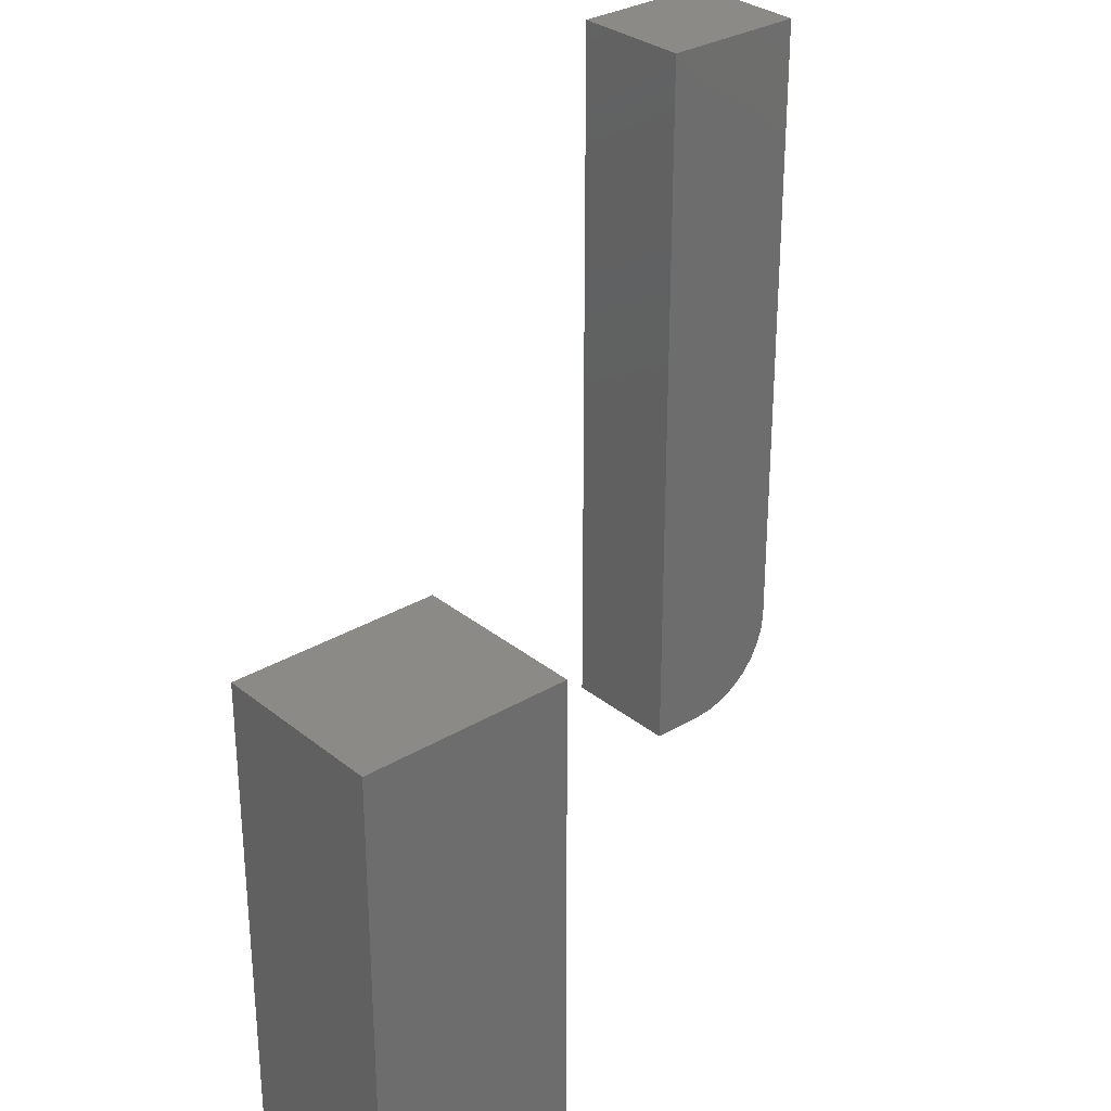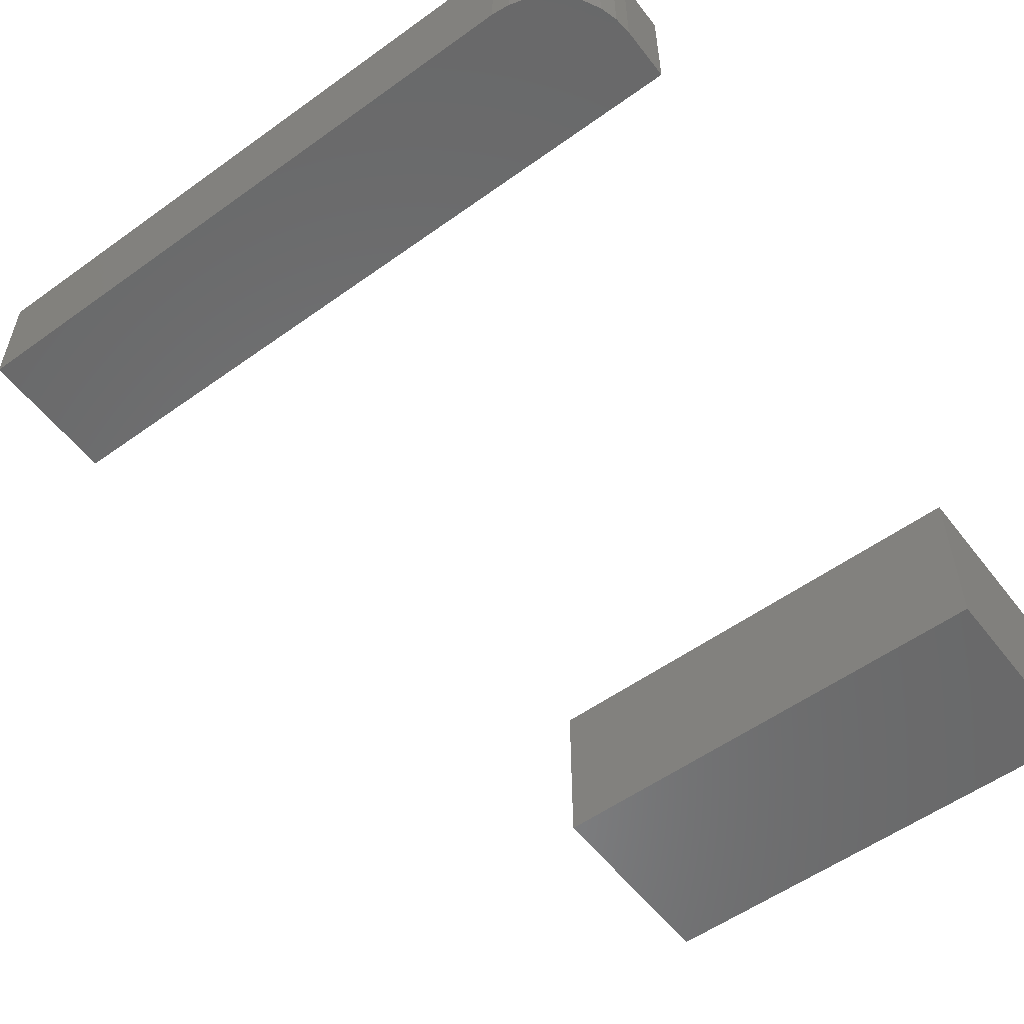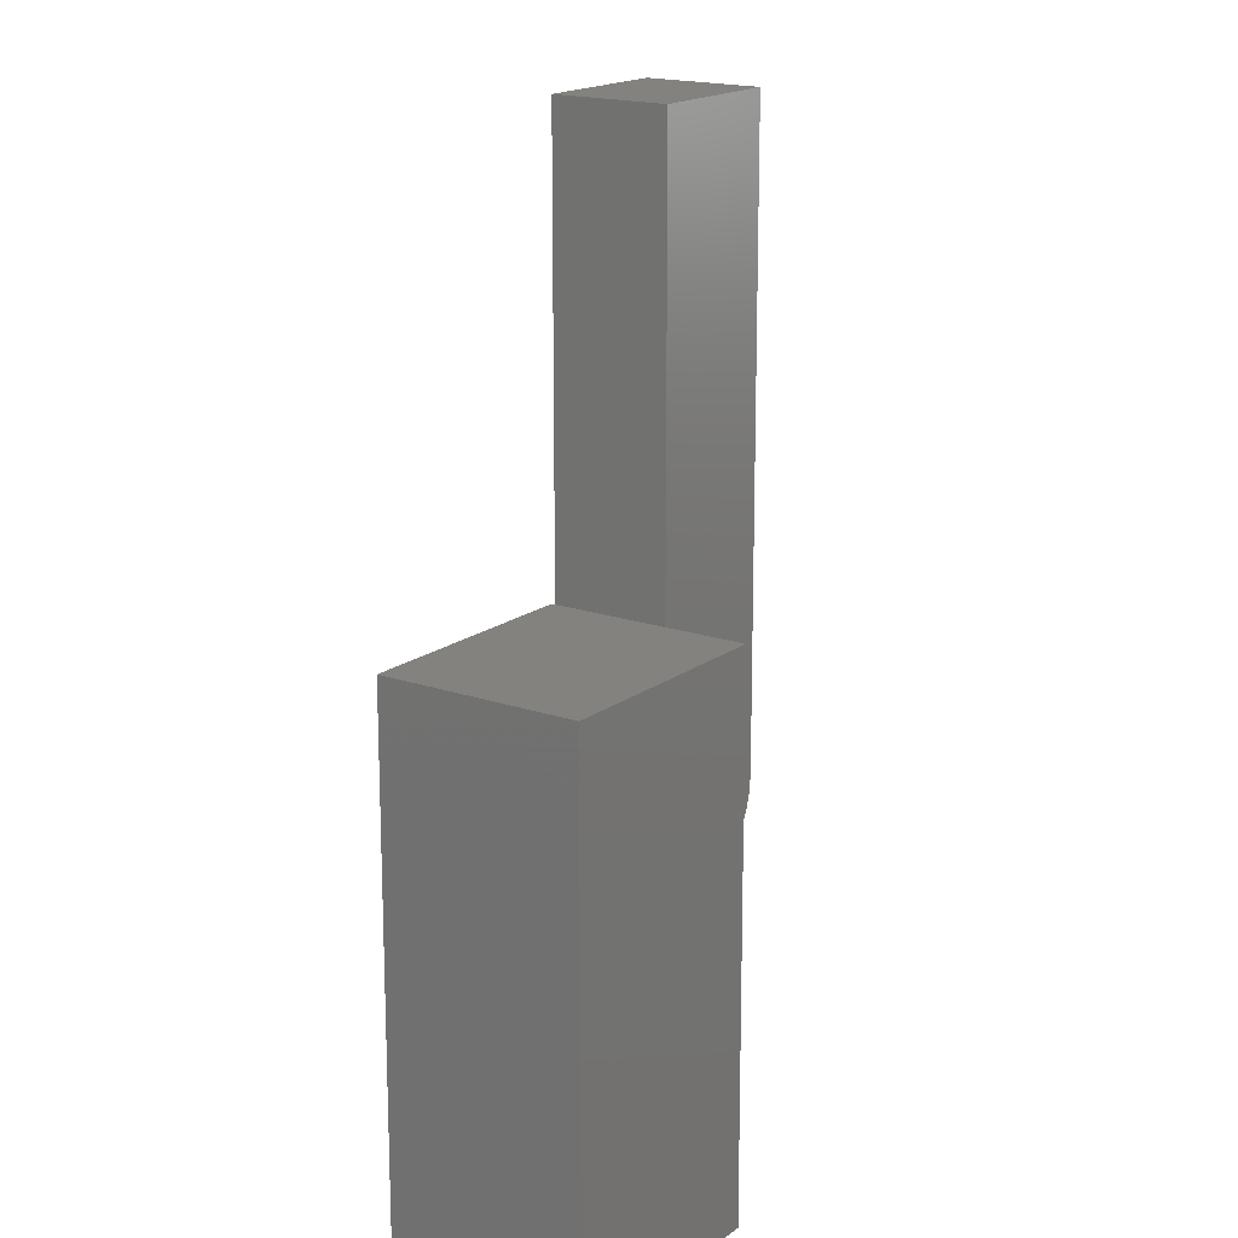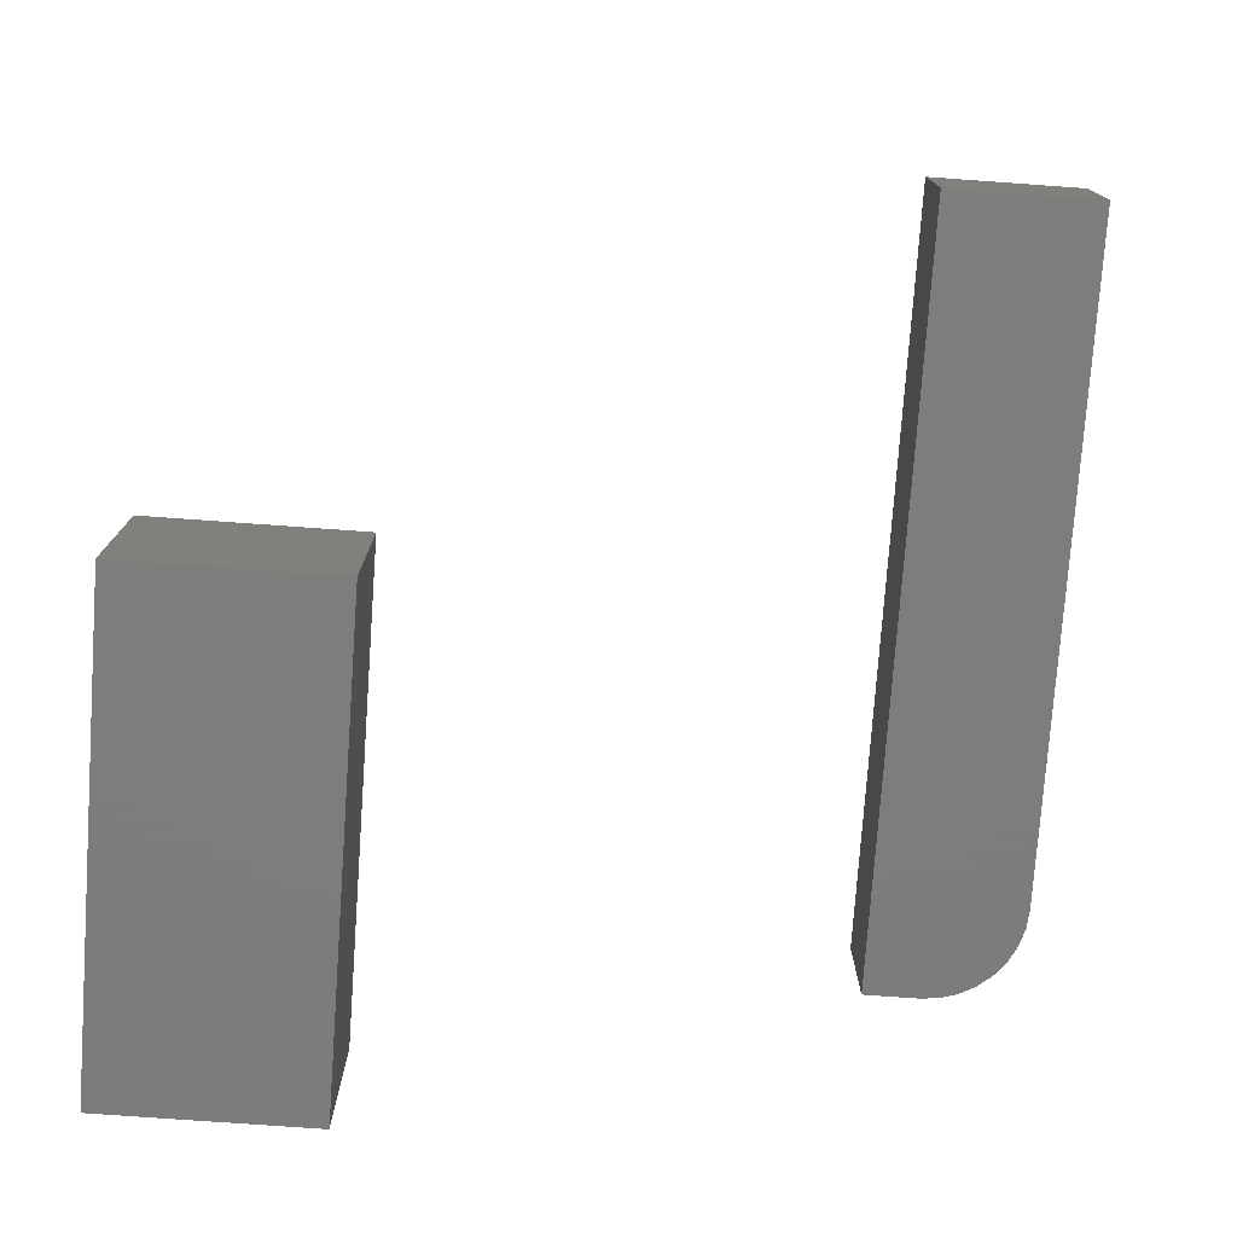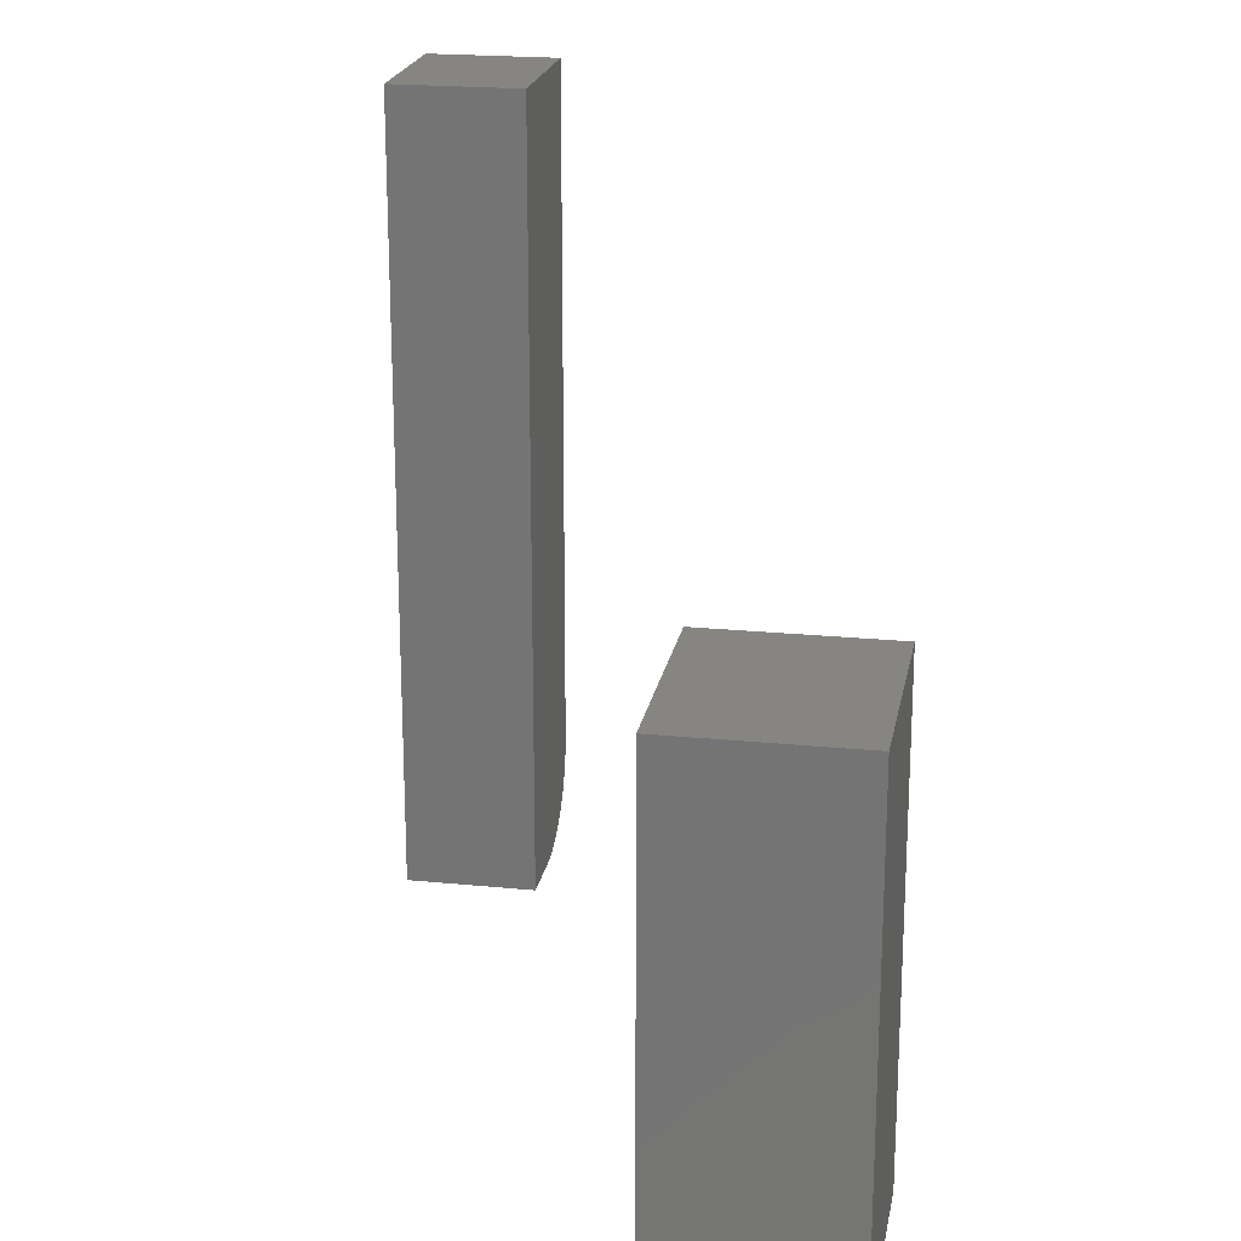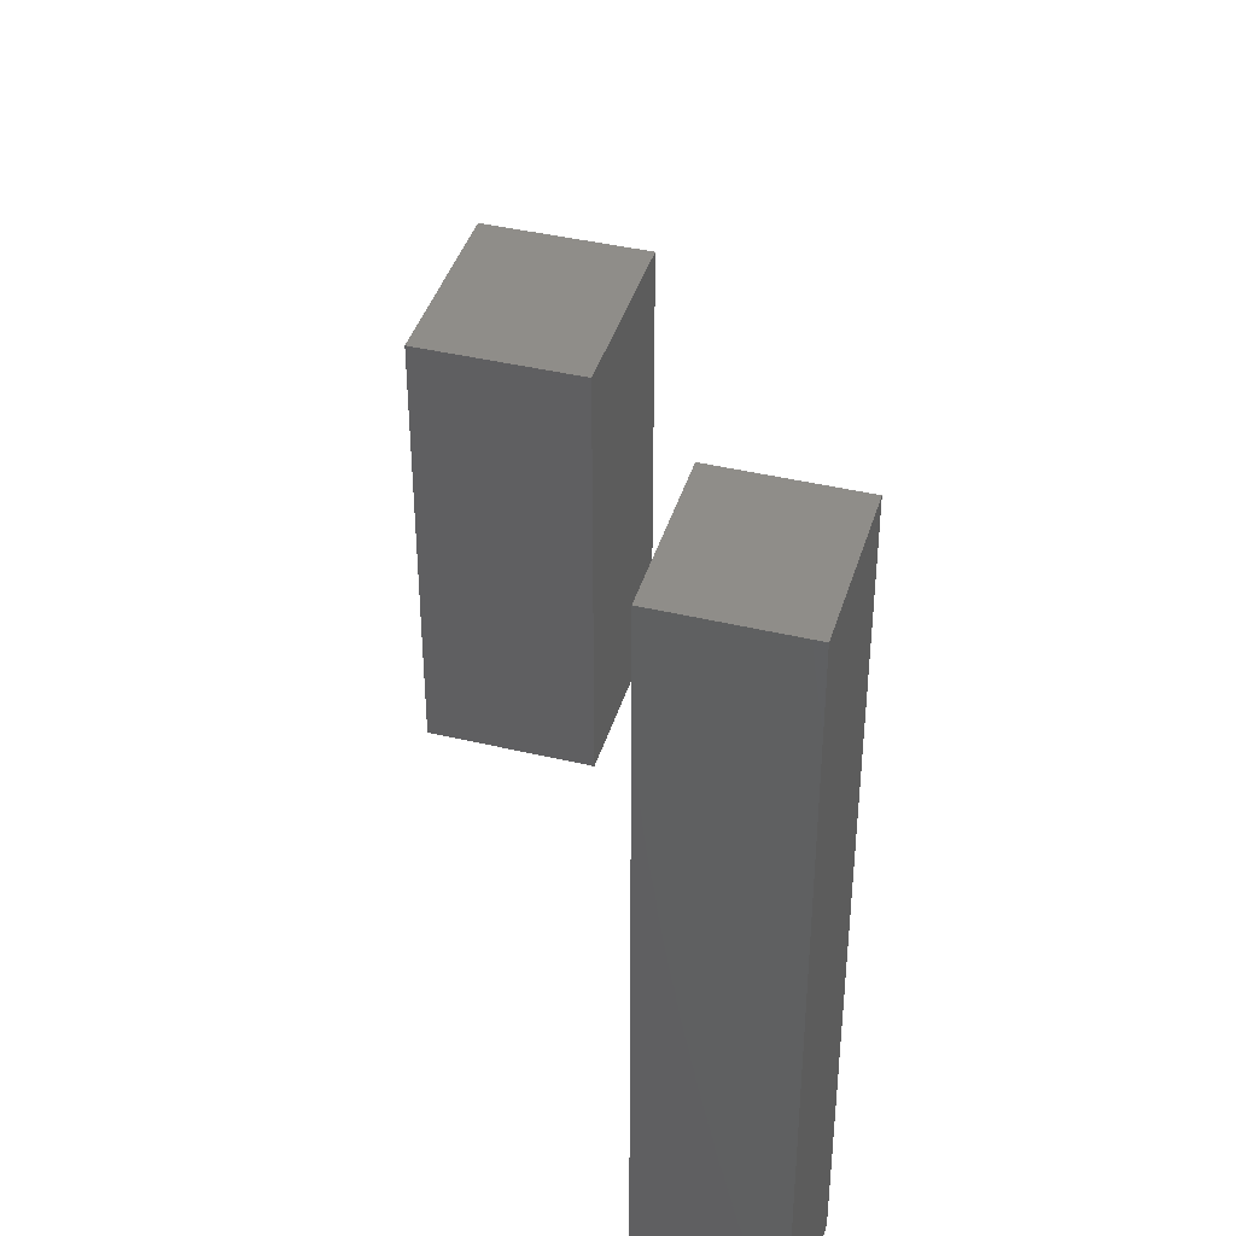
<metadata>
{"format":"stl","ext":"stl","renderer":"f3d","projection":"perspective","resolution":1024,"background":"white","views":[{"elev":30.4,"azim":-40.9,"up":"+Z"},{"elev":-55.5,"azim":127.1,"up":"+Y"},{"elev":17.2,"azim":-55.1,"up":"+Z"},{"elev":-76.5,"azim":-4.1,"up":"+Y"},{"elev":21.0,"azim":-79.8,"up":"+Z"},{"elev":40.8,"azim":106.3,"up":"+Z"}]}
</metadata>
<code>
# stl→obj: 32 verts, 56 faces
v 0.1797 0.07812 0
v 0.1797 0.2016 0
v 0.2344 0.07812 0
v 0.2344 0.2016 0
v 0.3281 0.2016 0.09375
v 0.3263 0.2016 0.07546
v 0.321 0.2016 0.05787
v 0.3123 0.2016 0.04167
v 0.3007 0.2016 0.02746
v 0.2865 0.2016 0.0158
v 0.2703 0.2016 0.007136
v 0.2527 0.2016 0.001801
v 0.1797 0.2016 0.75
v 0.3281 0.2016 0.75
v 0.3281 0.07812 0.09375
v 0.3281 0.07812 0.75
v 0.2527 0.07812 0.001801
v 0.1797 0.07812 0.75
v 0.2703 0.07812 0.007136
v 0.2865 0.07812 0.0158
v 0.3007 0.07812 0.02746
v 0.3123 0.07812 0.04167
v 0.321 0.07812 0.05787
v 0.3263 0.07812 0.07546
v -0.4782 -0.2985 0.4531
v -0.2796 -0.2985 0.4531
v -0.4782 -0.1316 0.4531
v -0.2796 -0.1316 0.4531
v -0.4782 -0.2985 0
v -0.4782 -0.1316 0
v -0.2796 -0.2985 0
v -0.2796 -0.1316 0
f 1 2 3
f 3 2 4
f 5 6 7
f 5 7 8
f 5 8 9
f 5 9 10
f 5 10 11
f 5 11 12
f 5 12 4
f 5 4 2
f 5 2 13
f 5 13 14
f 15 5 16
f 16 5 14
f 3 17 1
f 15 16 18
f 15 18 1
f 15 1 17
f 15 17 19
f 15 19 20
f 15 20 21
f 15 21 22
f 15 22 23
f 15 23 24
f 3 4 17
f 17 4 12
f 17 12 19
f 19 12 11
f 19 11 20
f 20 11 10
f 20 10 21
f 21 10 9
f 21 9 22
f 22 9 8
f 22 8 23
f 23 8 7
f 23 7 24
f 24 7 6
f 24 6 15
f 15 6 5
f 18 16 13
f 13 16 14
f 2 1 13
f 13 1 18
f 25 26 27
f 27 26 28
f 29 30 31
f 31 30 32
f 30 29 27
f 27 29 25
f 32 30 28
f 28 30 27
f 31 32 26
f 26 32 28
f 29 31 25
f 25 31 26

</code>
